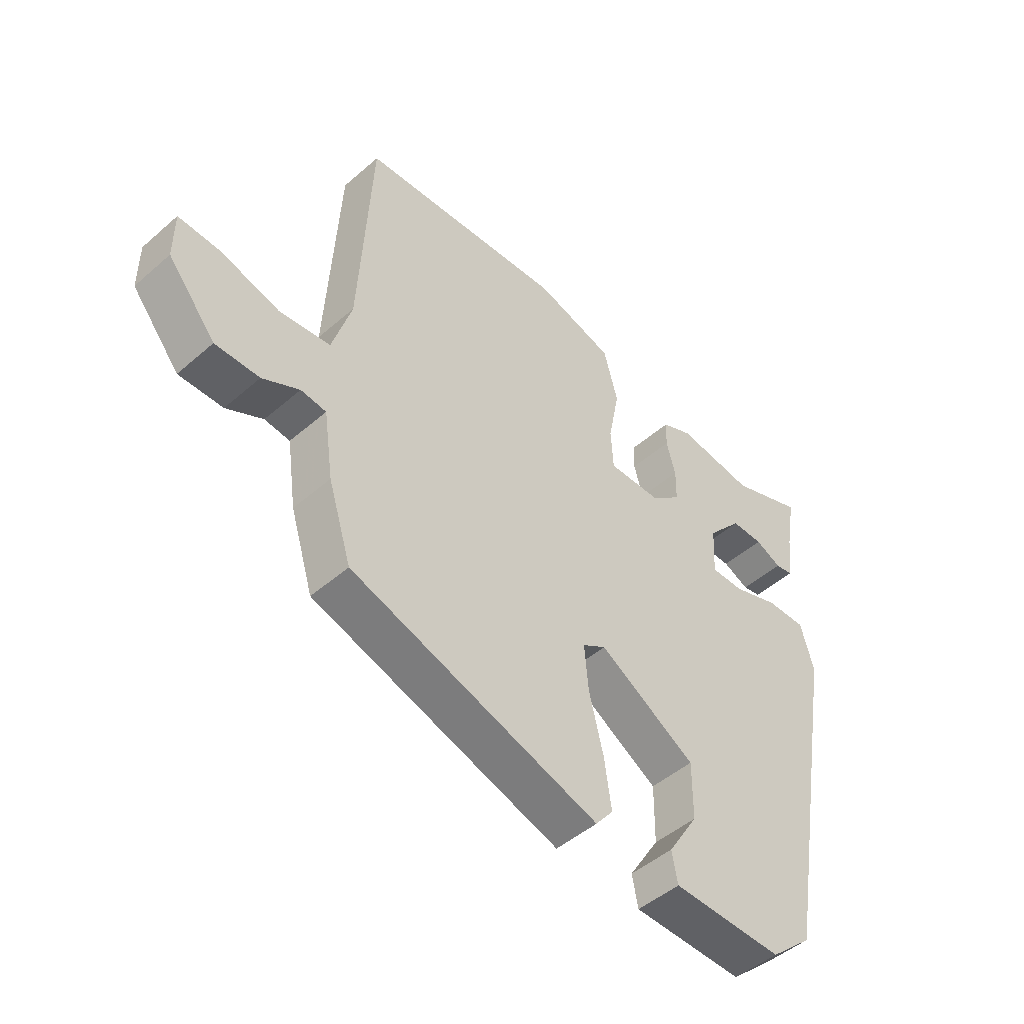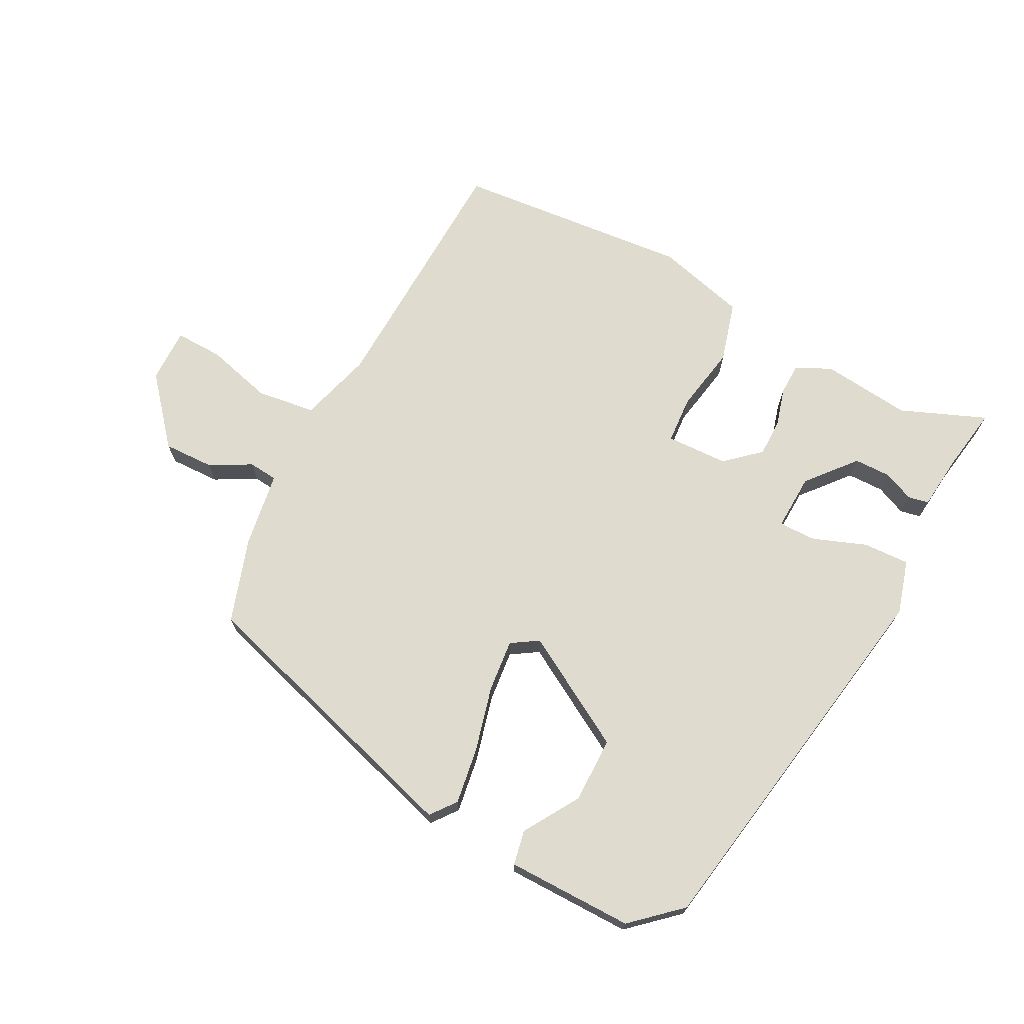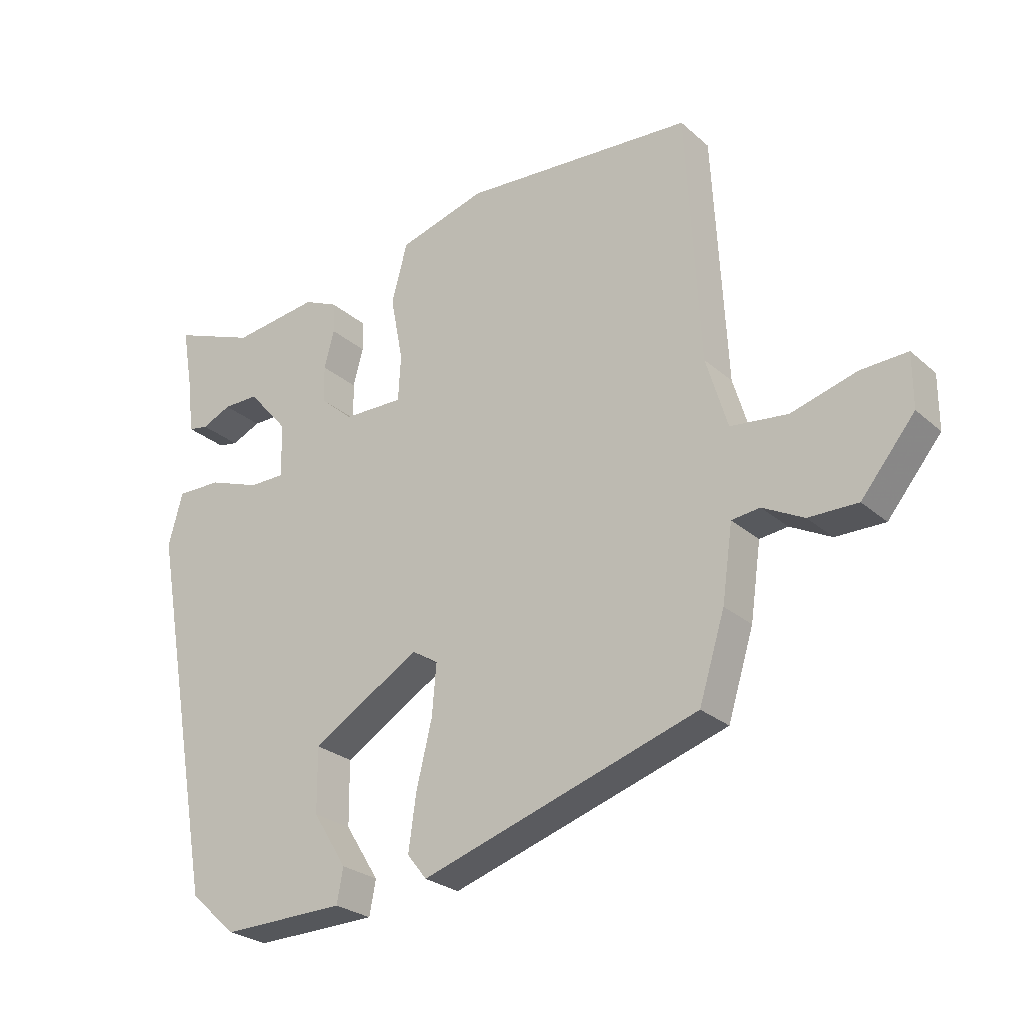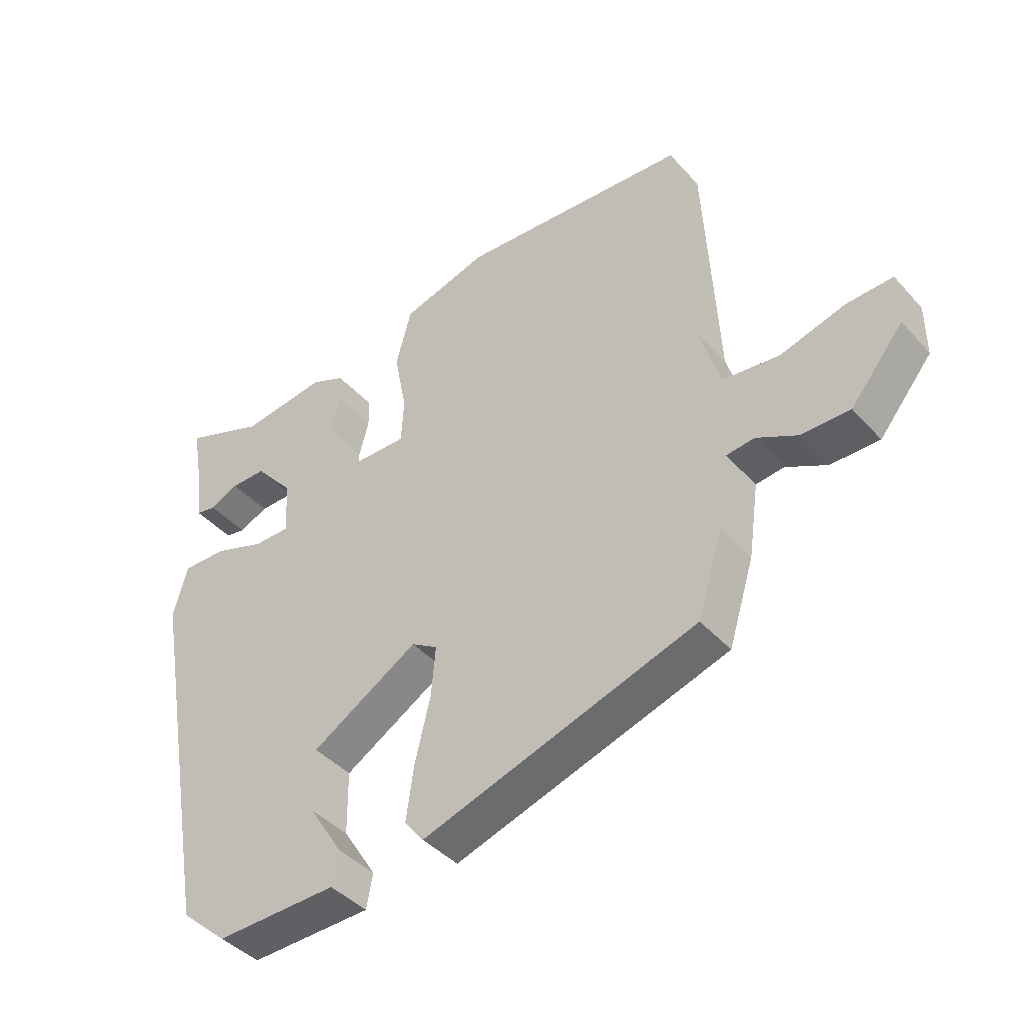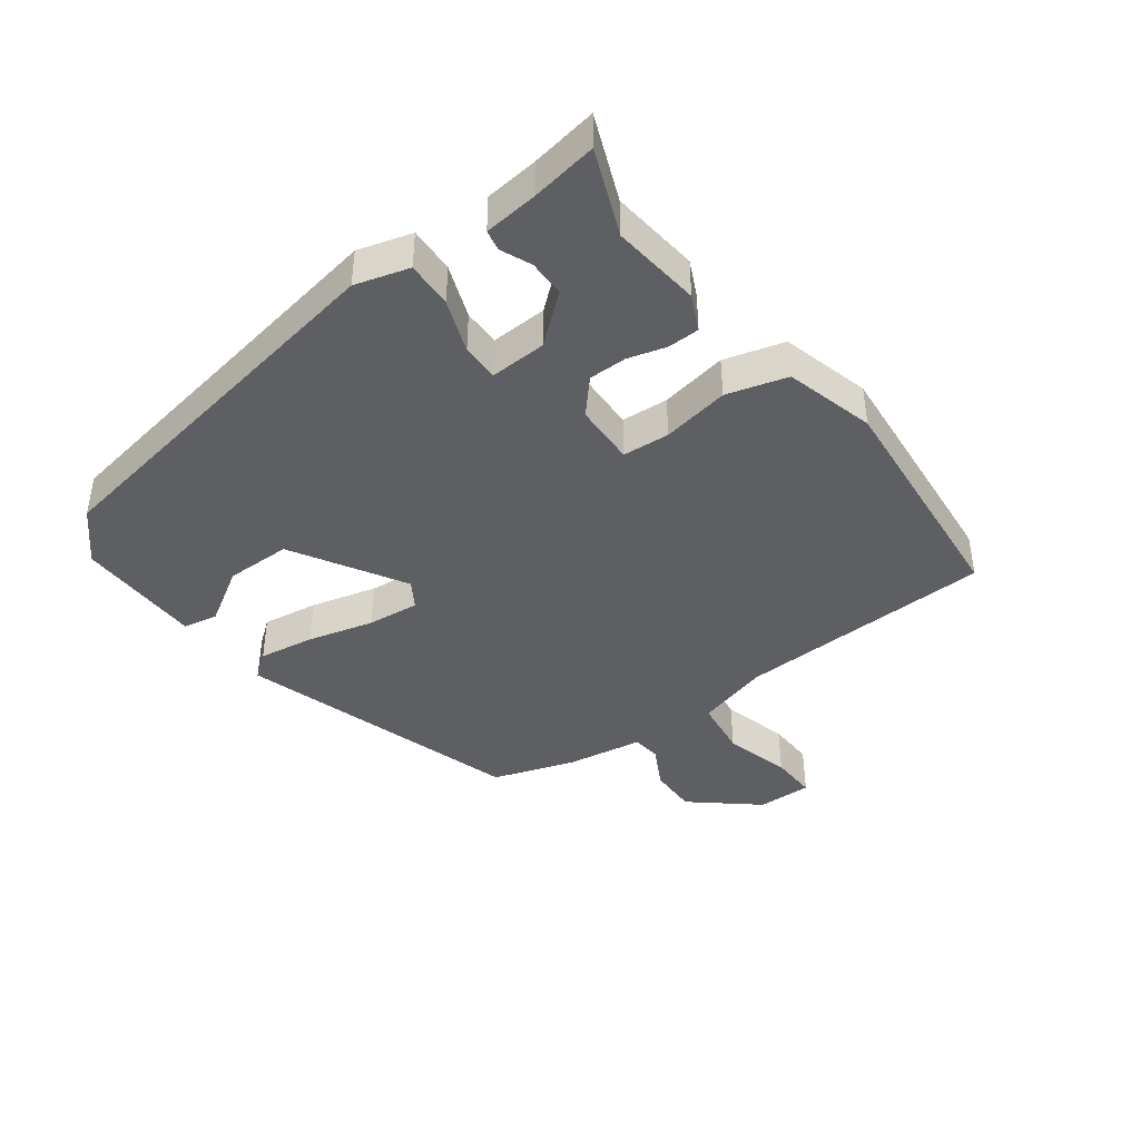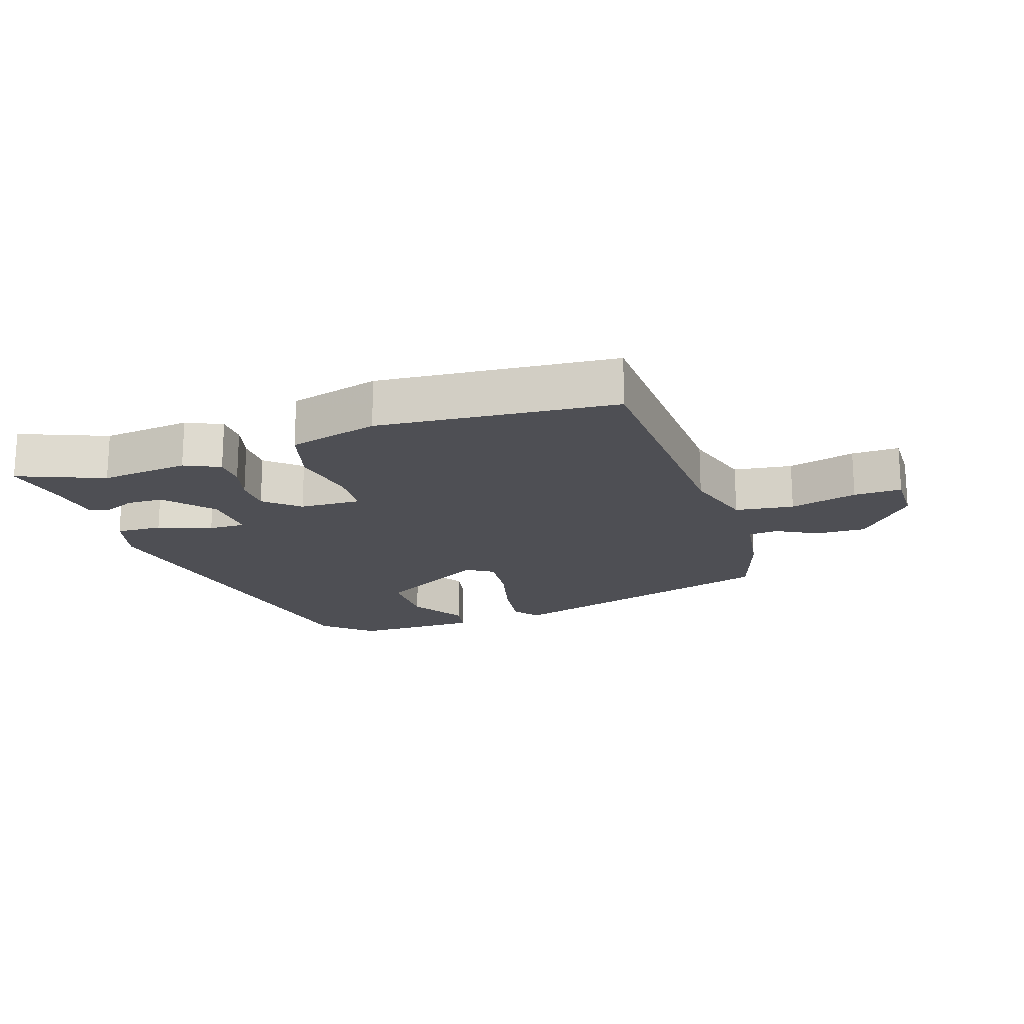
<metadata>
{"format":"obj","ext":"obj","renderer":"f3d","projection":"perspective","resolution":1024,"background":"white","views":[{"elev":-48.2,"azim":134.2,"up":"+Z"},{"elev":70.4,"azim":-153.2,"up":"+Y"},{"elev":-26.3,"azim":36.7,"up":"+Z"},{"elev":-42.1,"azim":38.1,"up":"+Z"},{"elev":-41.4,"azim":-54.1,"up":"+Y"},{"elev":-18.3,"azim":17.8,"up":"+Y"}]}
</metadata>
<code>
v -0.401 0.07 -0.476
v -0.509 0.07 0.118
v -0.486 0.07 0.202
v -0.414 0.07 0.2
v -0.331 0.07 0.17
v -0.273 0.07 0.17
v -0.278 0.07 0.258
v -0.341 0.07 0.331
v -0.398 0.07 0.331
v -0.445 0.07 0.31
v -0.477 0.07 0.316
v -0.487 0.07 0.4
v -0.505 0.07 0.502
v -0.372 0.07 0.45
v -0.234 0.07 0.467
v -0.179 0.07 0.442
v -0.177 0.07 0.393
v -0.193 0.07 0.333
v -0.192 0.07 0.274
v -0.139 0.07 0.228
v -0.043 0.07 0.226
v -0.039 0.07 0.299
v -0.059 0.07 0.403
v -0.034 0.07 0.497
v 0.105 0.07 0.536
v 0.473 0.07 0.508
v 0.494 0.07 0.109
v 0.528 0.07 -0.004
v 0.619 0.07 -0.015
v 0.723 0.07 0.014
v 0.797 0.07 0.017
v 0.797 0.07 -0.068
v 0.712 0.07 -0.171
v 0.634 0.07 -0.17
v 0.569 0.07 -0.136
v 0.524 0.07 -0.141
v 0.507 0.07 -0.259
v 0.466 0.07 -0.39
v 0.026 0.07 -0.529
v -0.005 0.07 -0.49
v 0.007 0.07 -0.403
v 0.032 0.07 -0.3
v 0.039 0.07 -0.219
v -0.003 0.07 -0.193
v -0.175 0.07 -0.296
v -0.174 0.07 -0.398
v -0.12 0.07 -0.484
v -0.13 0.07 -0.538
v -0.326 0.07 -0.542
v -0.401 0 -0.476
v -0.509 0 0.118
v -0.486 0 0.202
v -0.414 0 0.2
v -0.331 0 0.17
v -0.273 0 0.17
v -0.278 0 0.258
v -0.341 0 0.331
v -0.398 0 0.331
v -0.445 0 0.31
v -0.477 0 0.316
v -0.487 0 0.4
v -0.505 0 0.502
v -0.372 0 0.45
v -0.234 0 0.467
v -0.179 0 0.442
v -0.177 0 0.393
v -0.193 0 0.333
v -0.192 0 0.274
v -0.139 0 0.228
v -0.043 0 0.226
v -0.039 0 0.299
v -0.059 0 0.403
v -0.034 0 0.497
v 0.105 0 0.536
v 0.473 0 0.508
v 0.494 0 0.109
v 0.528 0 -0.004
v 0.619 0 -0.015
v 0.723 0 0.014
v 0.797 0 0.017
v 0.797 0 -0.068
v 0.712 0 -0.171
v 0.634 0 -0.17
v 0.569 0 -0.136
v 0.524 0 -0.141
v 0.507 0 -0.259
v 0.466 0 -0.39
v 0.026 0 -0.529
v -0.005 0 -0.49
v 0.007 0 -0.403
v 0.032 0 -0.3
v 0.039 0 -0.219
v -0.003 0 -0.193
v -0.175 0 -0.296
v -0.174 0 -0.398
v -0.12 0 -0.484
v -0.13 0 -0.538
v -0.326 0 -0.542
f 49 1 2
f 48 49 2
f 47 48 2
f 46 47 2
f 3 4 5
f 2 3 5
f 46 2 5
f 45 46 5
f 44 45 5 6
f 43 44 6 7
f 40 41 42
f 39 40 42
f 38 39 42
f 37 38 42
f 36 37 42
f 36 42 43
f 33 34 35
f 32 33 35
f 31 32 35
f 30 31 35
f 29 30 35
f 28 29 35 36
f 27 28 36 43
f 25 26 27
f 24 25 27
f 23 24 27
f 22 23 27
f 21 22 27 43
f 16 17 18
f 15 16 18
f 14 15 18
f 14 18 19
f 13 14 19
f 12 13 19
f 9 10 11 12
f 8 9 12
f 8 12 19
f 7 8 19 20
f 20 21 43
f 7 20 43
f 51 50 98
f 51 98 97
f 51 97 96
f 51 96 95
f 54 53 52
f 54 52 51
f 54 51 95
f 54 95 94
f 55 54 94 93
f 56 55 93 92
f 91 90 89
f 91 89 88
f 91 88 87
f 91 87 86
f 91 86 85
f 92 91 85
f 84 83 82
f 84 82 81
f 84 81 80
f 84 80 79
f 84 79 78
f 85 84 78 77
f 92 85 77 76
f 76 75 74
f 76 74 73
f 76 73 72
f 76 72 71
f 92 76 71 70
f 67 66 65
f 67 65 64
f 67 64 63
f 68 67 63
f 68 63 62
f 68 62 61
f 61 60 59 58
f 61 58 57
f 68 61 57
f 69 68 57 56
f 92 70 69
f 92 69 56
f 1 50 51 2
f 2 51 52 3
f 3 52 53 4
f 4 53 54 5
f 5 54 55 6
f 6 55 56 7
f 7 56 57 8
f 8 57 58 9
f 9 58 59 10
f 10 59 60 11
f 11 60 61 12
f 12 61 62 13
f 13 62 63 14
f 14 63 64 15
f 15 64 65 16
f 16 65 66 17
f 17 66 67 18
f 18 67 68 19
f 19 68 69 20
f 20 69 70 21
f 21 70 71 22
f 22 71 72 23
f 23 72 73 24
f 24 73 74 25
f 25 74 75 26
f 26 75 76 27
f 27 76 77 28
f 28 77 78 29
f 29 78 79 30
f 30 79 80 31
f 31 80 81 32
f 32 81 82 33
f 33 82 83 34
f 34 83 84 35
f 35 84 85 36
f 36 85 86 37
f 37 86 87 38
f 38 87 88 39
f 39 88 89 40
f 40 89 90 41
f 41 90 91 42
f 42 91 92 43
f 43 92 93 44
f 44 93 94 45
f 45 94 95 46
f 46 95 96 47
f 47 96 97 48
f 48 97 98 49
f 49 98 50 1

</code>
